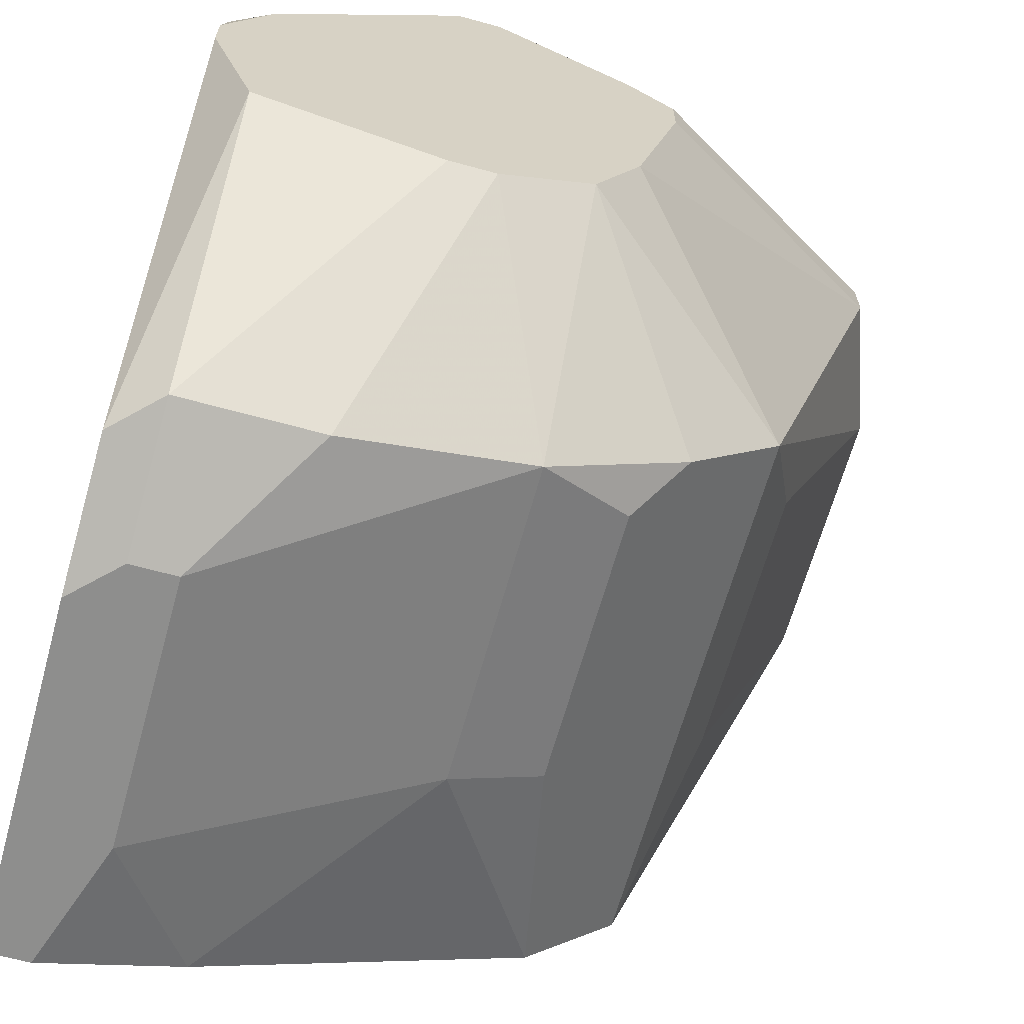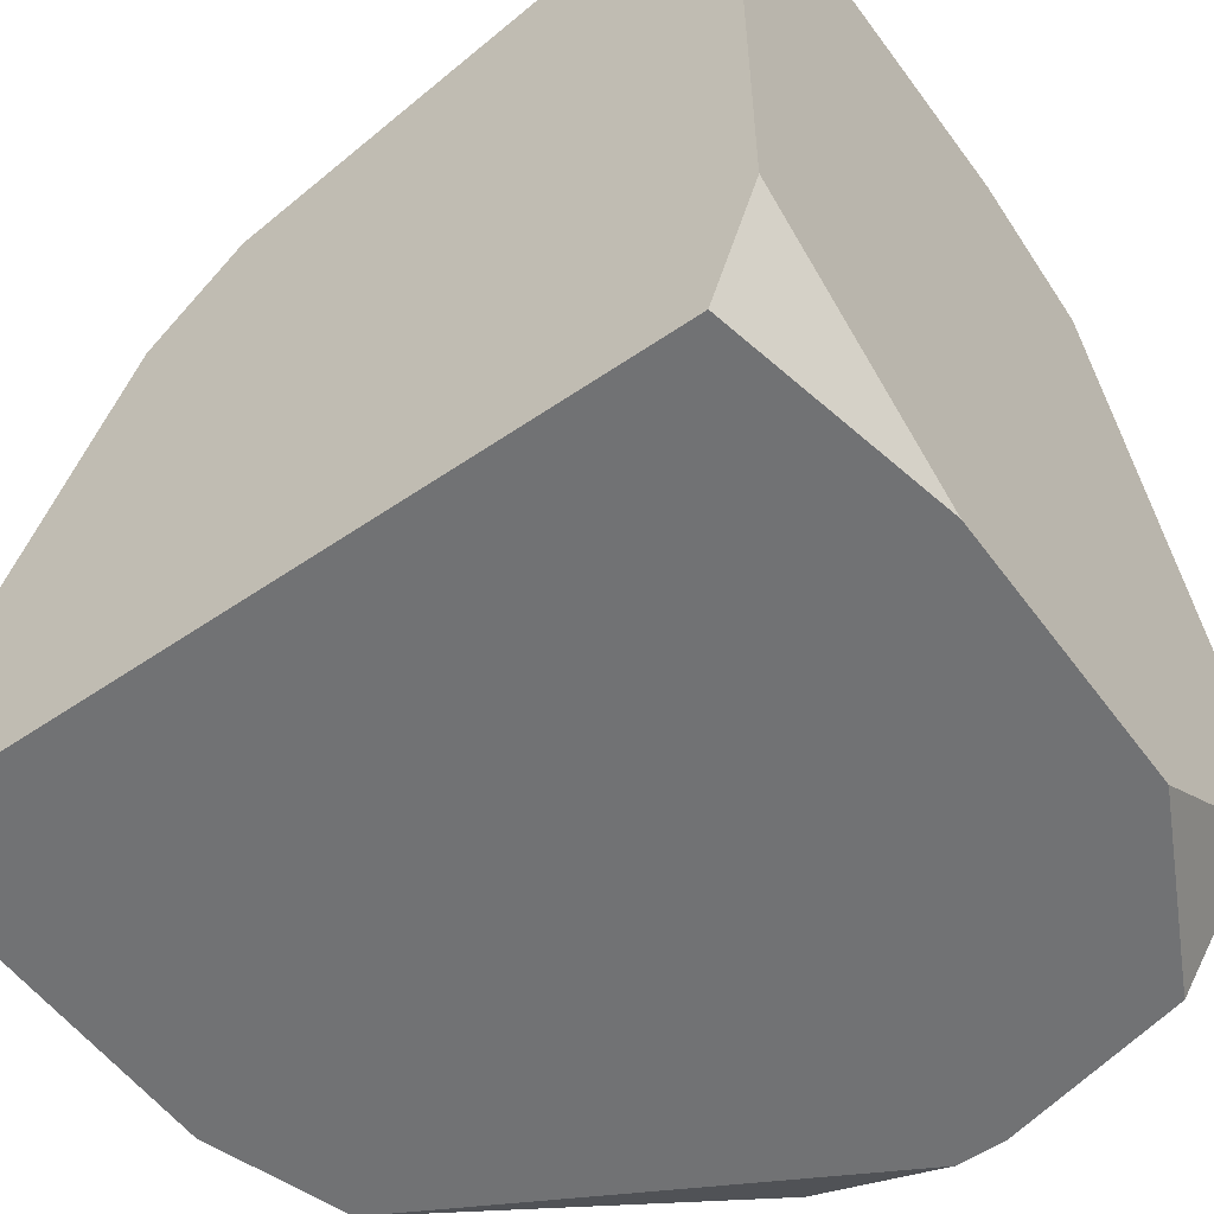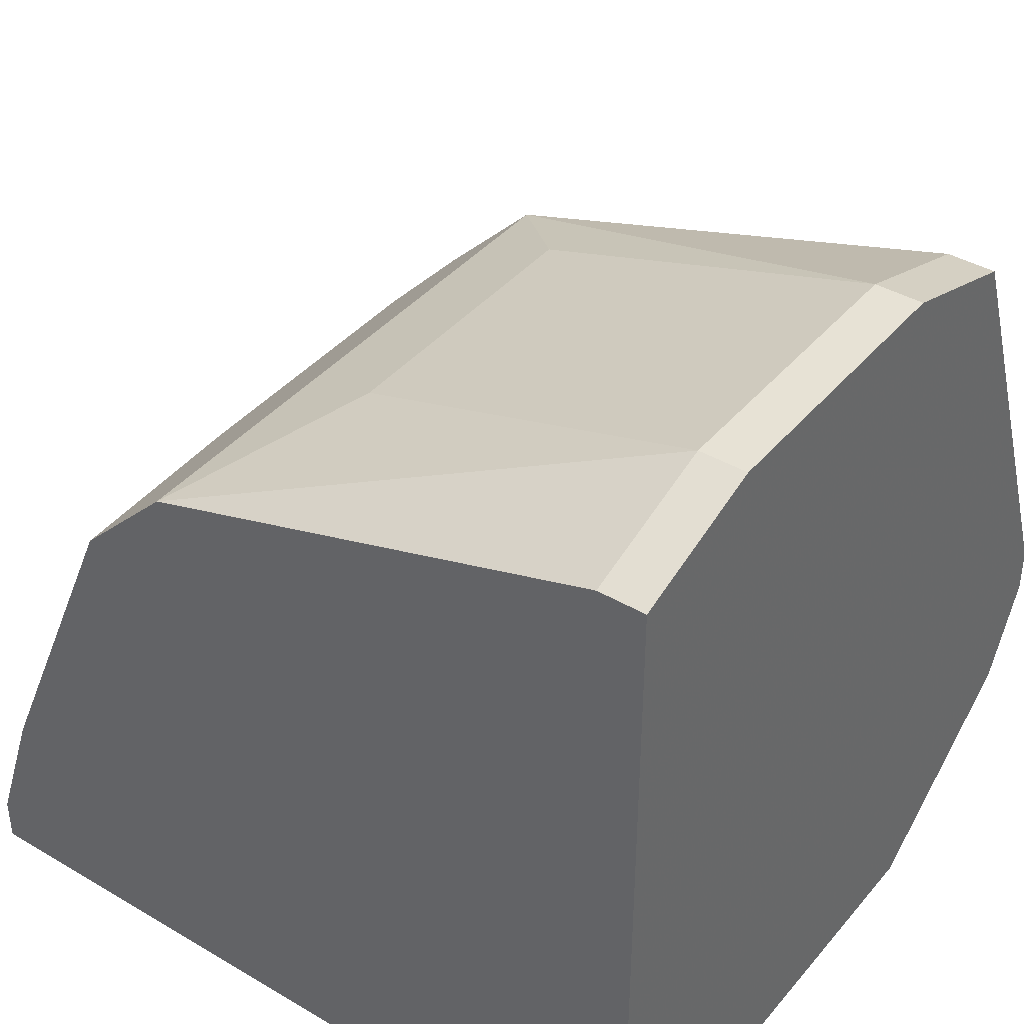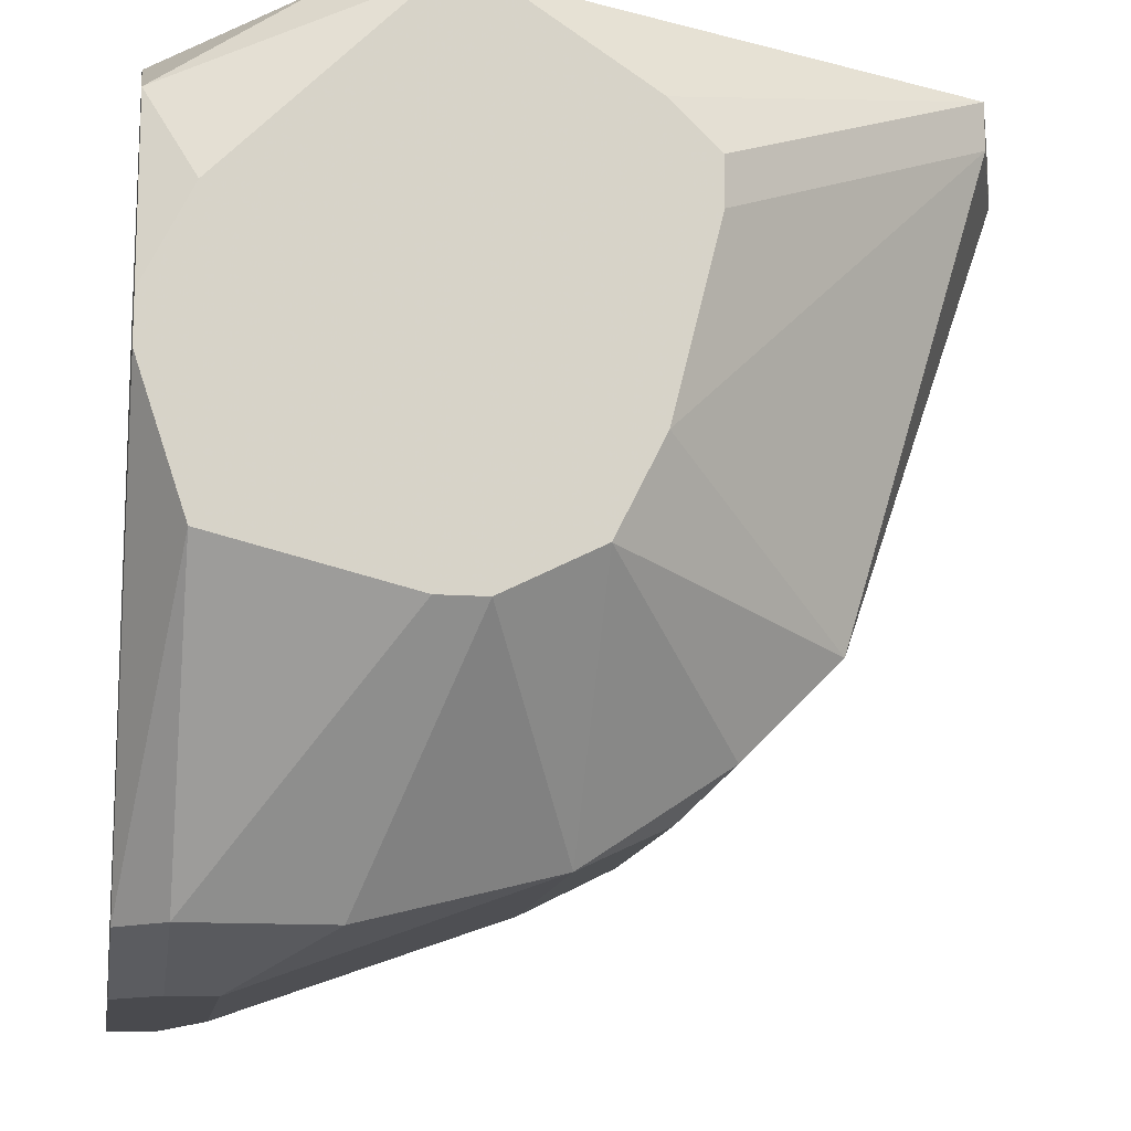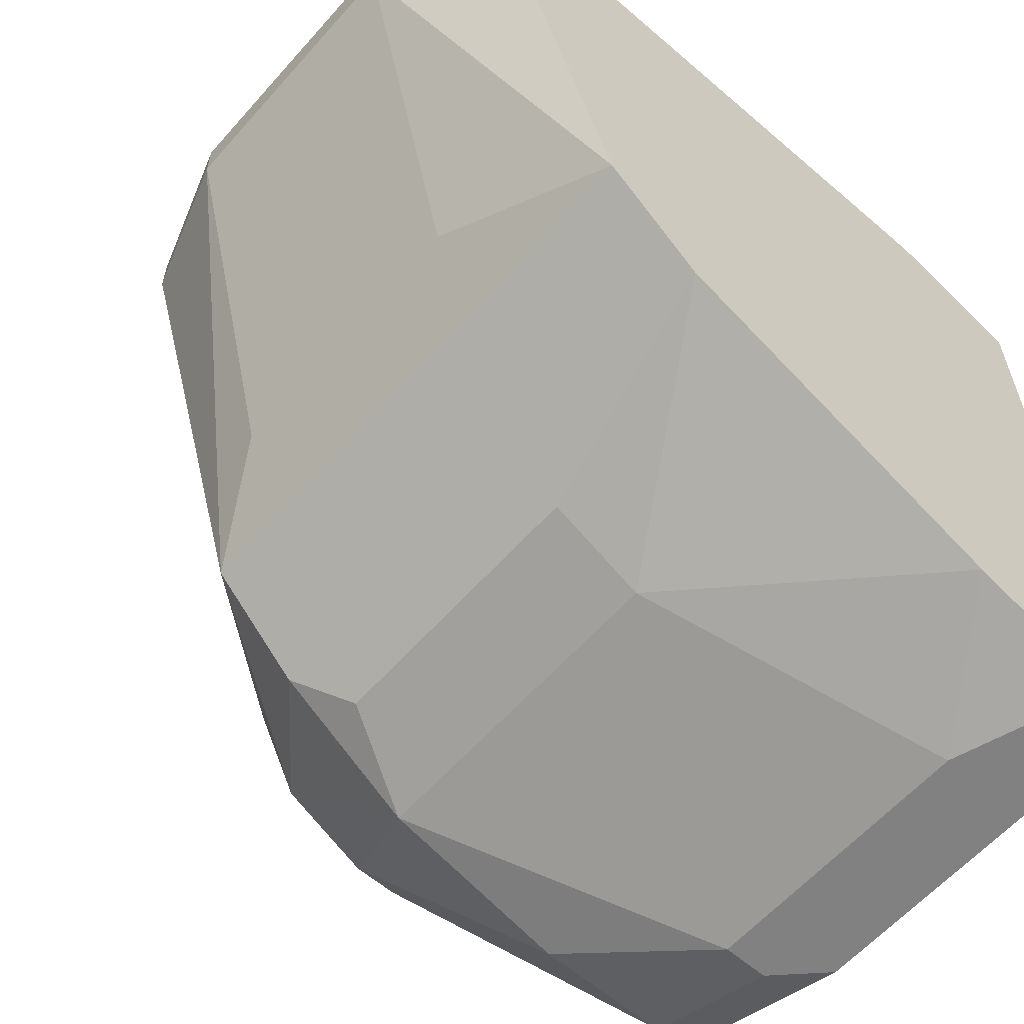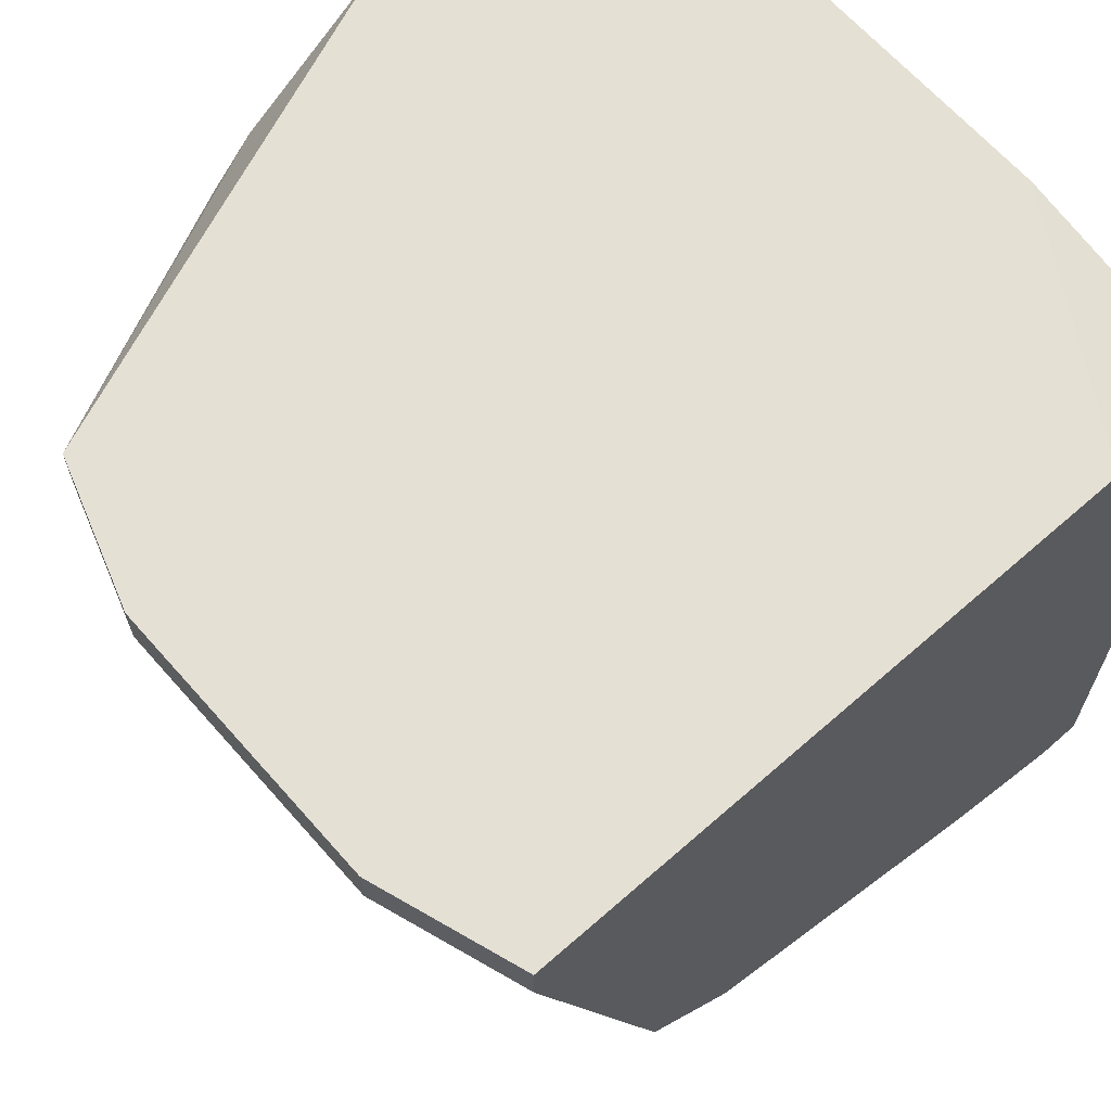
<metadata>
{"format":"obj","ext":"obj","renderer":"f3d","projection":"perspective","resolution":1024,"background":"white","views":[{"elev":-64.8,"azim":74.5,"up":"+Z"},{"elev":-55.4,"azim":-54.2,"up":"+Y"},{"elev":40.2,"azim":-54.1,"up":"+Y"},{"elev":-13.4,"azim":80.9,"up":"+Z"},{"elev":-60.4,"azim":-131.3,"up":"+Z"},{"elev":65.7,"azim":-131.4,"up":"+Z"}]}
</metadata>
<code>
v -0.005041 -0.004009 -0.009688
v 0.008434 0.004413 0.002103
v 0.008434 0.004413 0.001261
v -0.005041 -0.003167 -0.009688
v 0.008434 0.003571 0.002945
v 0.008434 0.003571 -0.002108
v 0.008434 0.002729 -0.003793
v 0.008434 0.001045 0.00463
v 0.008434 0.0002023 0.00463
v 0.008434 0.001045 -0.004635
v 0.008434 0.0002023 -0.004635
v 0.008434 -0.003167 0.001261
v 0.008434 -0.003167 -0.003793
v 0.008434 -0.004009 -0.0004237
v 0.008434 -0.004009 -0.001266
v 0.007592 -0.001482 0.00463
v 0.007592 -0.004009 0.002945
v 0.005066 0.009467 0.00463
v 0.005066 0.009467 0.003787
v 0.005066 0.00694 -0.004635
v 0.005066 0.005256 -0.006319
v 0.005066 0.002729 -0.008004
v 0.005066 -0.0006399 -0.008846
v 0.005066 -0.003167 -0.008846
v 0.004223 0.004413 -0.007162
v 0.004223 -0.004009 0.00463
v 0.004223 -0.004009 -0.008846
v 0.003381 0.007782 -0.00295
v -0.005041 -0.004009 0.003787
v 0.002539 0.01031 0.00463
v 0.002539 0.01031 0.003787
v 0.002539 -0.002324 -0.009688
v 0.002539 -0.003167 -0.009688
v 0.001697 -0.004009 -0.009688
v -0.00083 0.004413 -0.007162
v -0.00083 0.002729 -0.008004
v -0.00083 -0.004009 0.00463
v -0.001672 0.007782 -0.00295
v -0.002514 0.01031 0.00463
v -0.002514 0.01031 0.003787
v -0.002514 -0.002324 -0.009688
v -0.005041 0.009467 0.00463
v -0.005041 0.009467 0.003787
v -0.005041 0.00694 -0.004635
v -0.005041 0.005256 -0.006319
v -0.005041 -0.001482 0.00463
v -0.005041 -0.0006399 -0.008846
f 43 42 39
f 43 39 40
f 16 26 17
f 24 11 13
f 7 20 6
f 44 43 40
f 19 6 20
f 31 30 18
f 31 18 19
f 31 19 20
f 31 40 39
f 31 39 30
f 37 46 29
f 27 24 13
f 27 13 15
f 23 32 22
f 33 32 23
f 33 23 24
f 33 24 27
f 33 27 34
f 10 11 24
f 10 24 23
f 10 23 22
f 10 22 7
f 21 45 44
f 21 44 20
f 21 20 7
f 21 7 22
f 21 22 25
f 35 45 21
f 35 21 25
f 36 47 45
f 36 45 35
f 36 35 25
f 36 25 22
f 41 47 36
f 41 36 22
f 41 22 32
f 38 44 40
f 28 31 20
f 28 20 44
f 28 44 38
f 28 38 40
f 28 40 31
f 3 6 19
f 8 5 18
f 14 12 17
f 14 17 26
f 14 26 37
f 14 37 29
f 14 29 1
f 14 1 34
f 14 34 27
f 14 27 15
f 4 41 32
f 4 32 33
f 4 33 34
f 4 34 1
f 4 1 29
f 4 29 46
f 4 46 42
f 4 42 43
f 4 43 44
f 4 44 45
f 4 45 47
f 4 47 41
f 2 3 19
f 2 19 18
f 2 18 5
f 9 8 18
f 9 18 30
f 9 30 39
f 9 39 42
f 9 42 46
f 9 46 37
f 9 37 26
f 9 26 16
f 9 16 17
f 9 17 12
f 9 12 14
f 9 14 15
f 9 15 13
f 9 13 11
f 9 11 10
f 9 10 7
f 9 7 6
f 9 6 3
f 9 3 2
f 9 2 5
f 9 5 8

</code>
